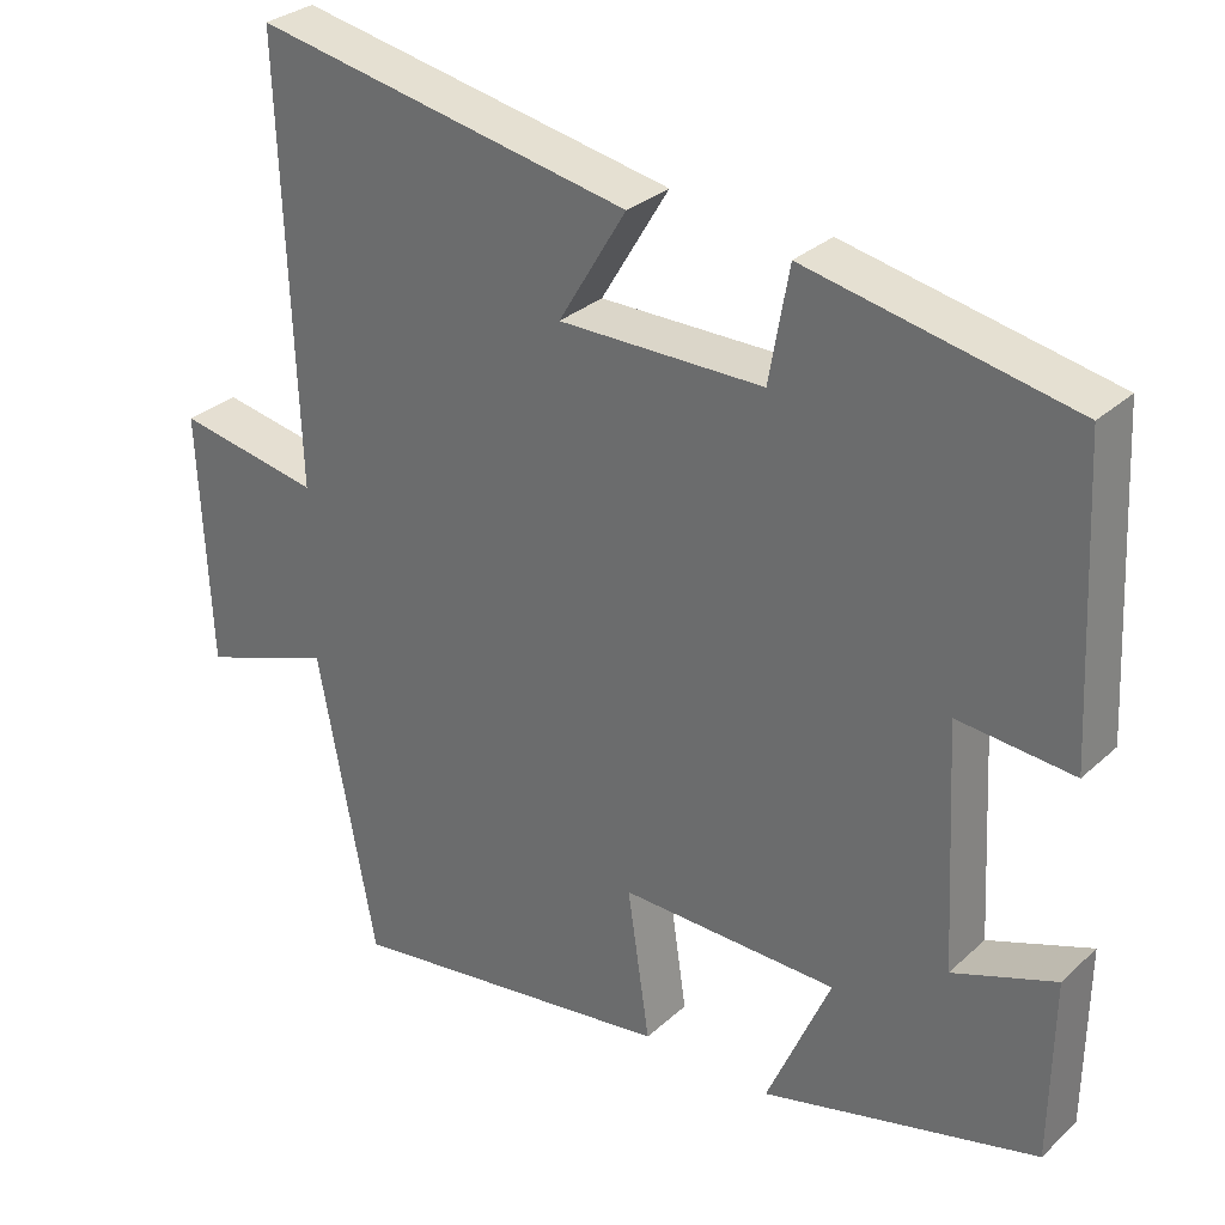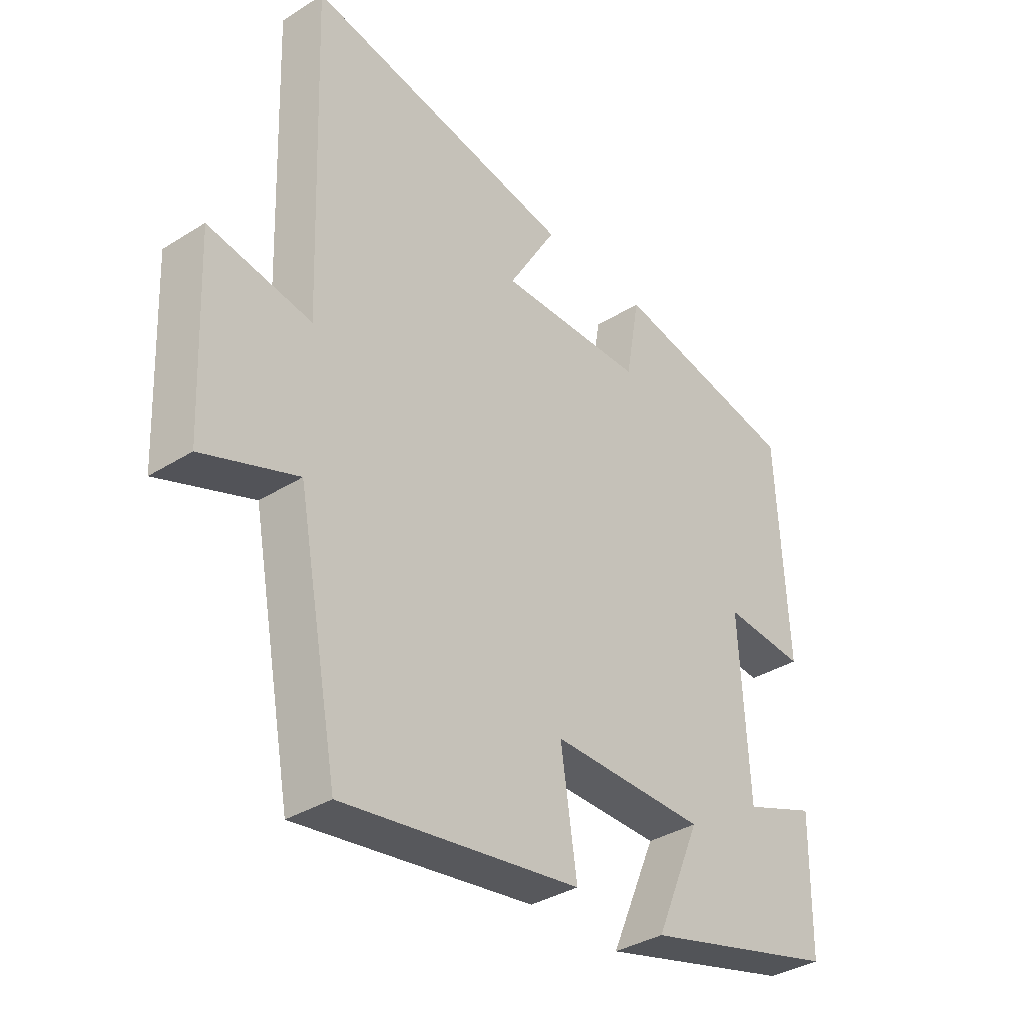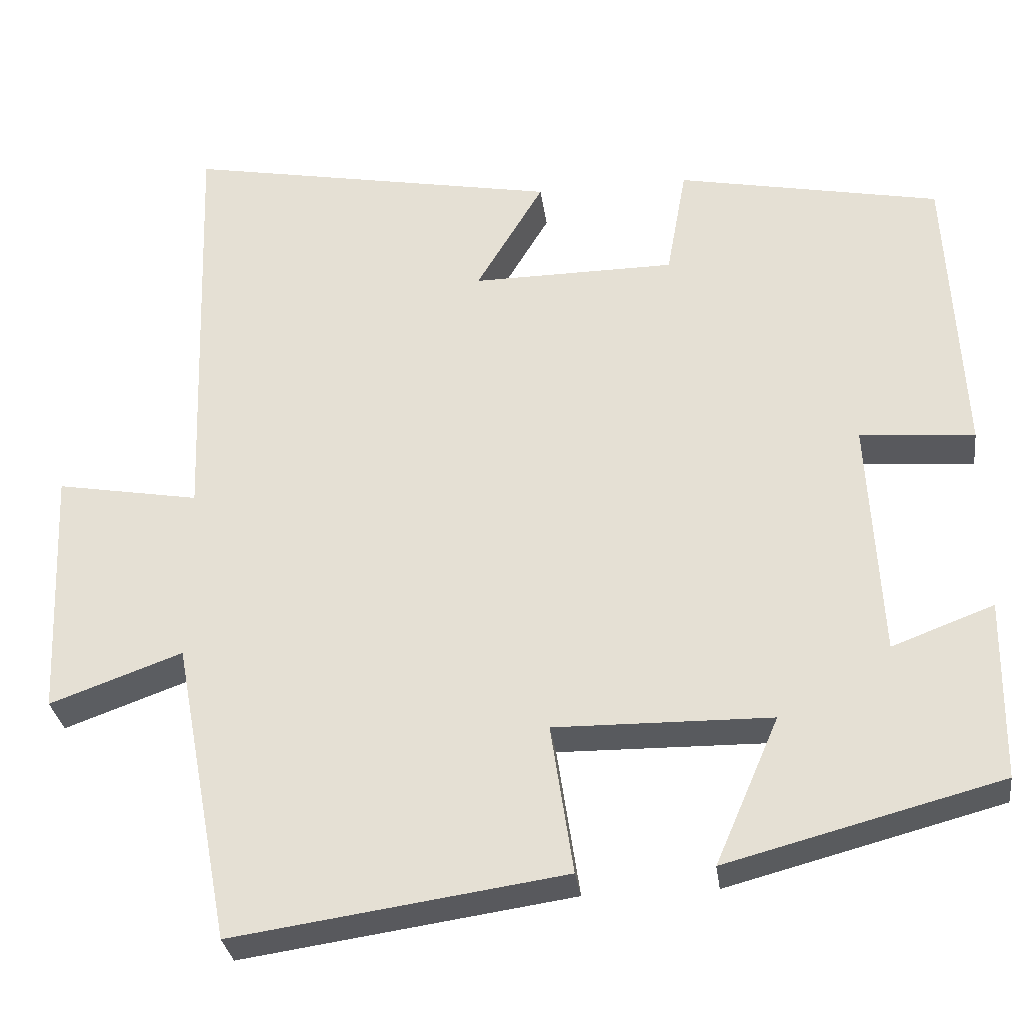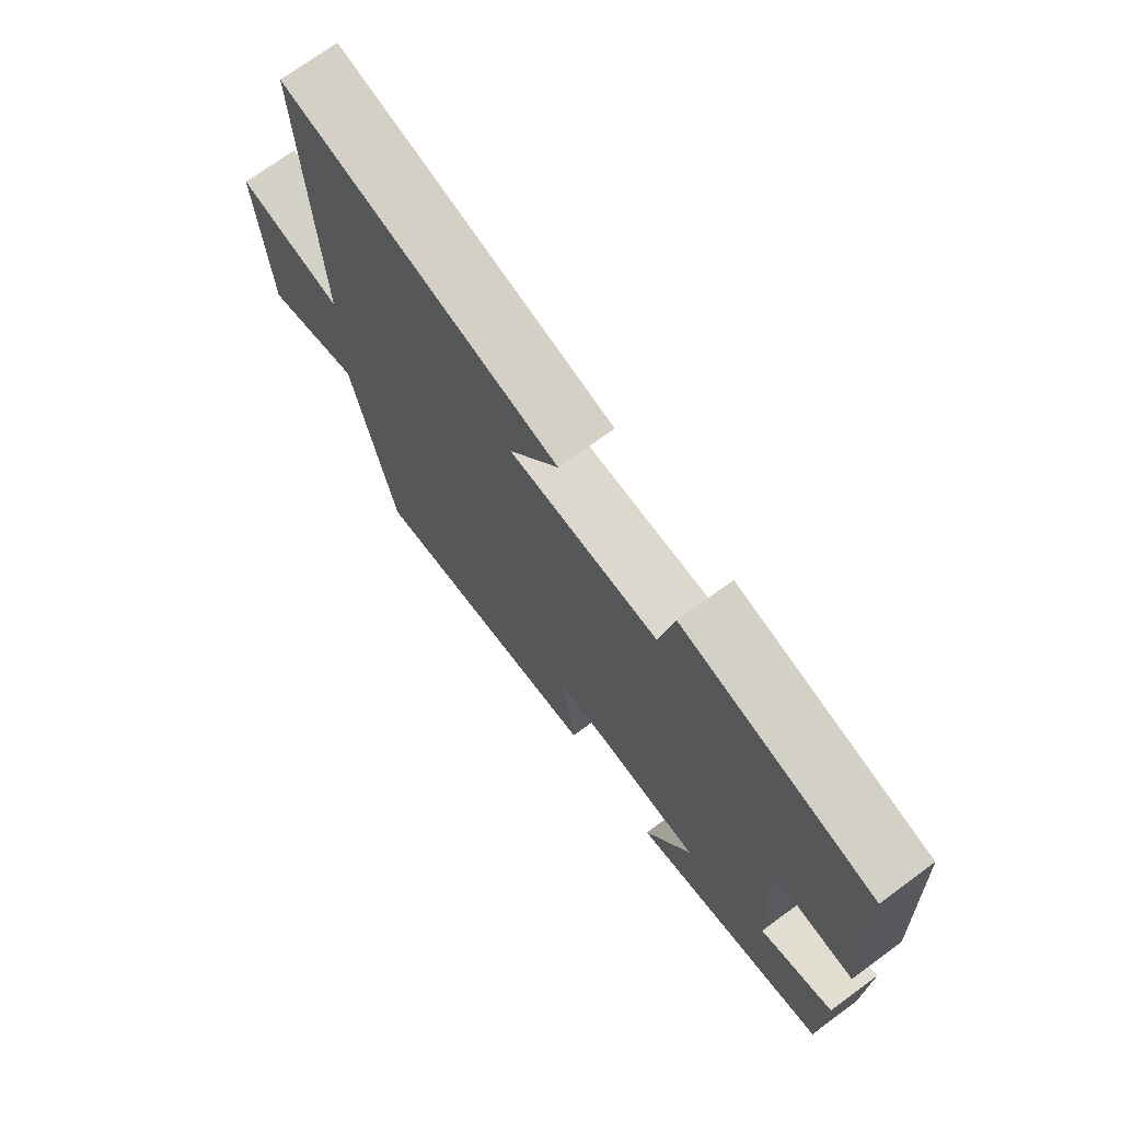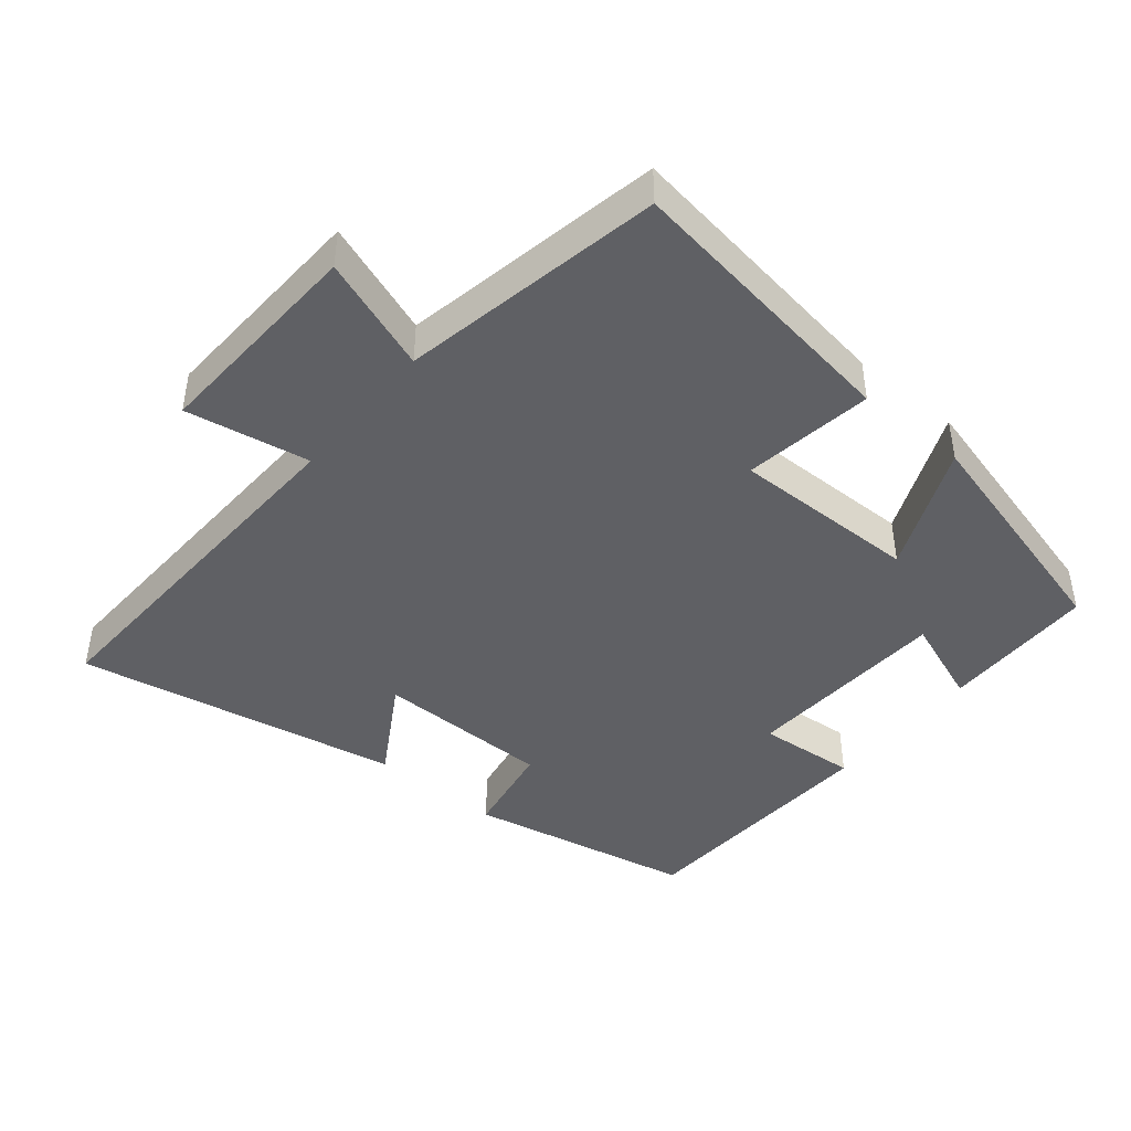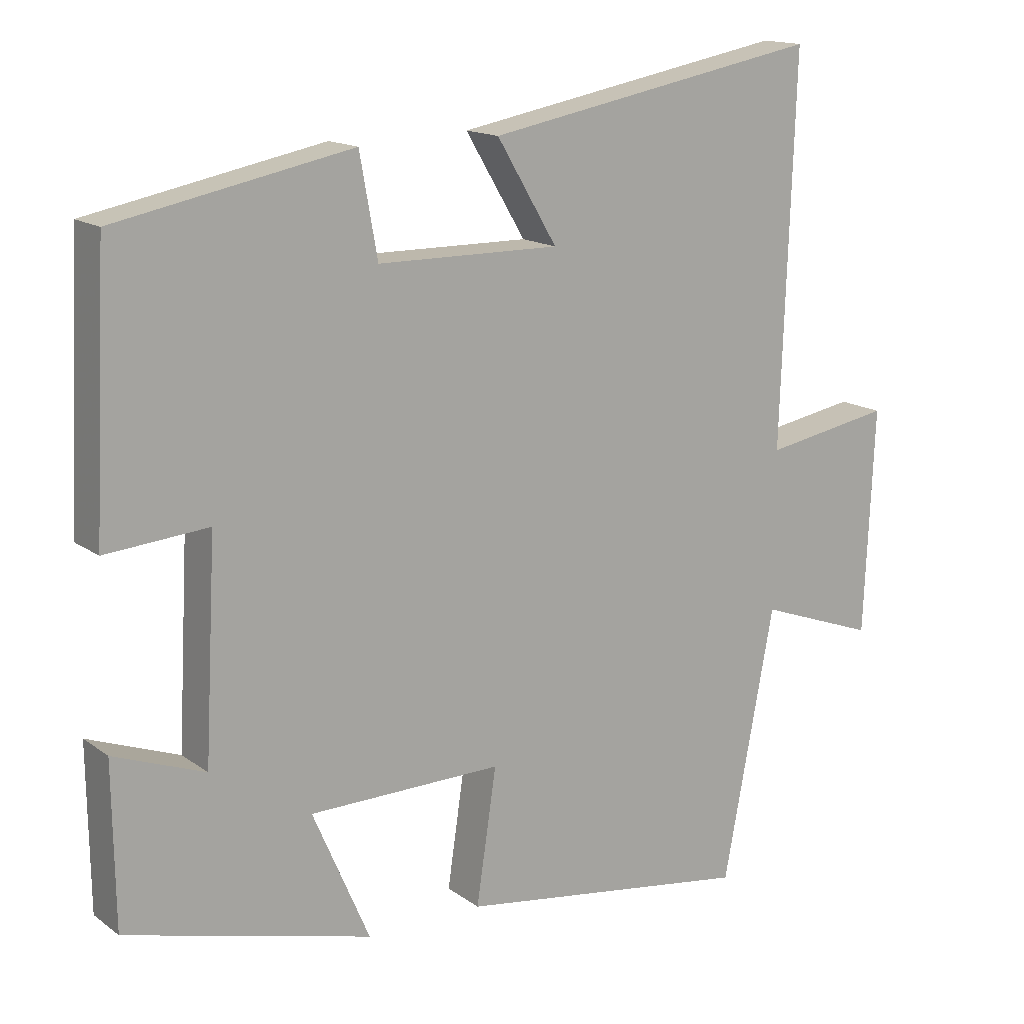
<metadata>
{"format":"obj","ext":"obj","renderer":"f3d","projection":"perspective","resolution":1024,"background":"white","views":[{"elev":30.4,"azim":-142.2,"up":"+Z"},{"elev":-35.6,"azim":129.7,"up":"+Z"},{"elev":-30.8,"azim":-172.5,"up":"+Z"},{"elev":72.5,"azim":-126.2,"up":"+Z"},{"elev":-43.8,"azim":140.4,"up":"+Y"},{"elev":15.1,"azim":-34.1,"up":"+Z"}]}
</metadata>
<code>
v 0.519 0.07 0.589
v 0.5 0.07 0.047
v 0.68 0.07 0.079
v 0.666 0.07 -0.239
v 0.5 0.07 -0.179
v 0.428 0.07 -0.56
v 0.012 0.07 -0.5
v 0.04 0.07 -0.311
v -0.232 0.07 -0.315
v -0.152 0.07 -0.5
v -0.497 0.07 -0.409
v -0.5 0.07 -0.182
v -0.372 0.07 -0.23
v -0.356 0.07 0.072
v -0.5 0.07 0.06
v -0.481 0.07 0.434
v -0.15 0.07 0.5
v -0.125 0.07 0.36
v 0.131 0.07 0.358
v 0.046 0.07 0.5
v 0.519 0 0.589
v 0.5 0 0.047
v 0.68 0 0.079
v 0.666 0 -0.239
v 0.5 0 -0.179
v 0.428 0 -0.56
v 0.012 0 -0.5
v 0.04 0 -0.311
v -0.232 0 -0.315
v -0.152 0 -0.5
v -0.497 0 -0.409
v -0.5 0 -0.182
v -0.372 0 -0.23
v -0.356 0 0.072
v -0.5 0 0.06
v -0.481 0 0.434
v -0.15 0 0.5
v -0.125 0 0.36
v 0.131 0 0.358
v 0.046 0 0.5
f 19 20 1 2
f 18 19 2
f 15 16 17 18
f 14 15 18
f 13 14 18 2
f 10 11 12 13
f 9 10 13
f 8 9 13 2
f 5 6 7 8
f 5 8 2 3
f 3 4 5
f 22 21 40 39
f 22 39 38
f 38 37 36 35
f 38 35 34
f 22 38 34 33
f 33 32 31 30
f 33 30 29
f 22 33 29 28
f 28 27 26 25
f 23 22 28 25
f 25 24 23
f 1 21 22 2
f 2 22 23 3
f 3 23 24 4
f 4 24 25 5
f 5 25 26 6
f 6 26 27 7
f 7 27 28 8
f 8 28 29 9
f 9 29 30 10
f 10 30 31 11
f 11 31 32 12
f 12 32 33 13
f 13 33 34 14
f 14 34 35 15
f 15 35 36 16
f 16 36 37 17
f 17 37 38 18
f 18 38 39 19
f 19 39 40 20
f 20 40 21 1

</code>
